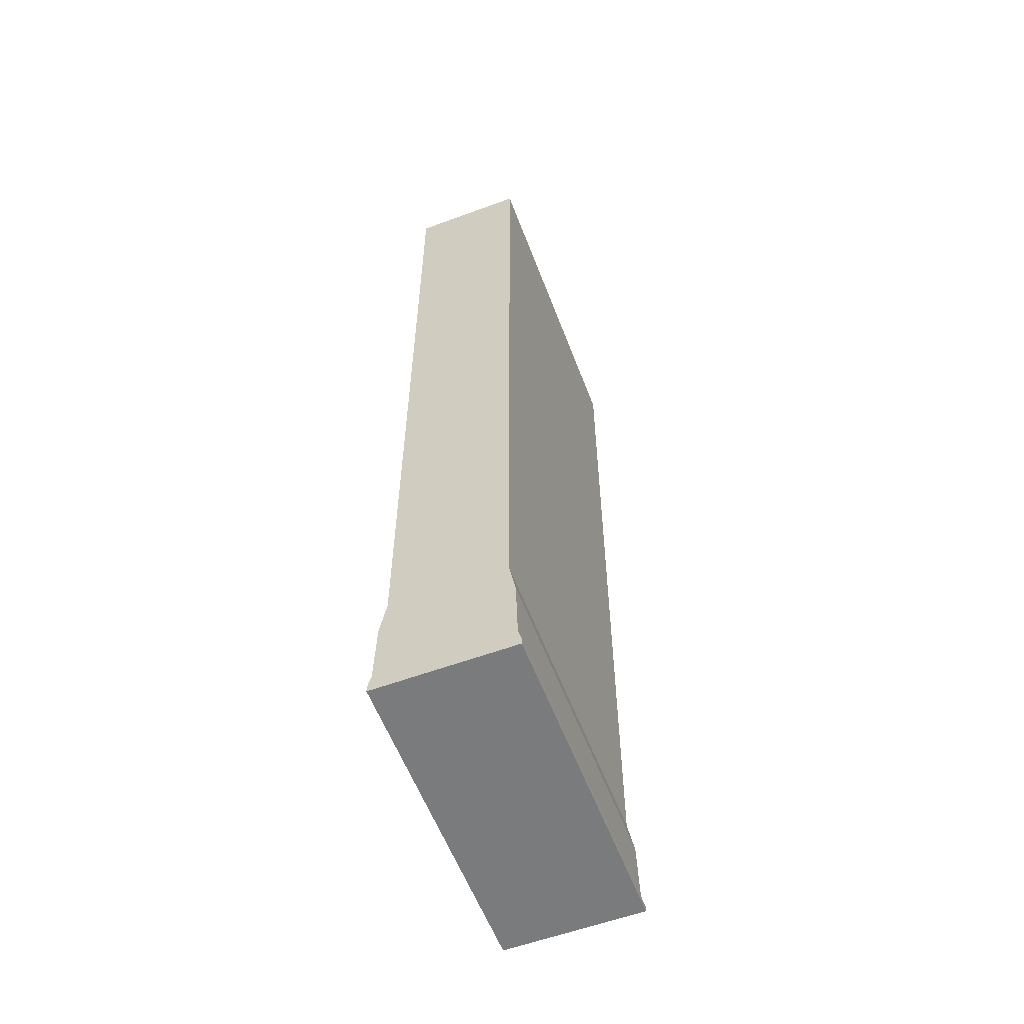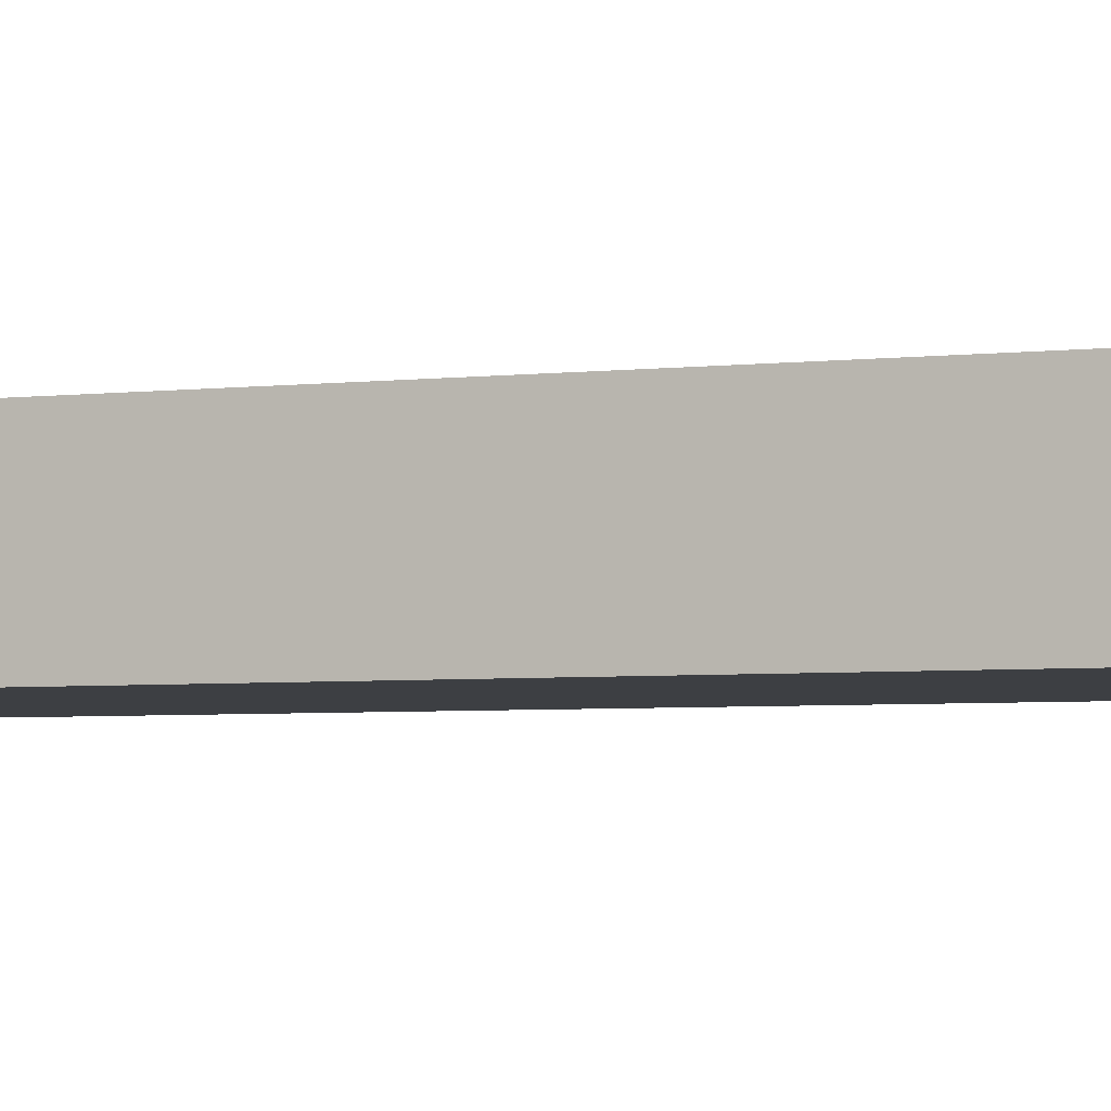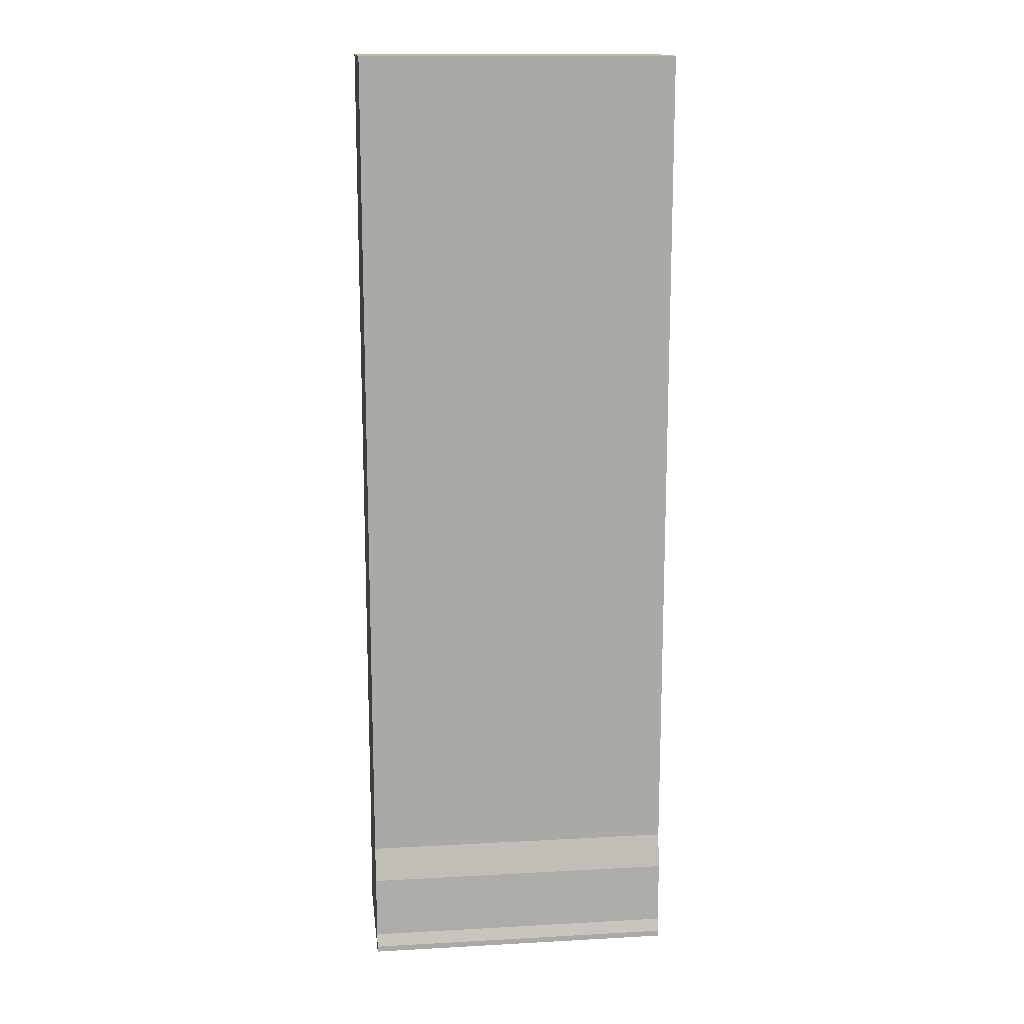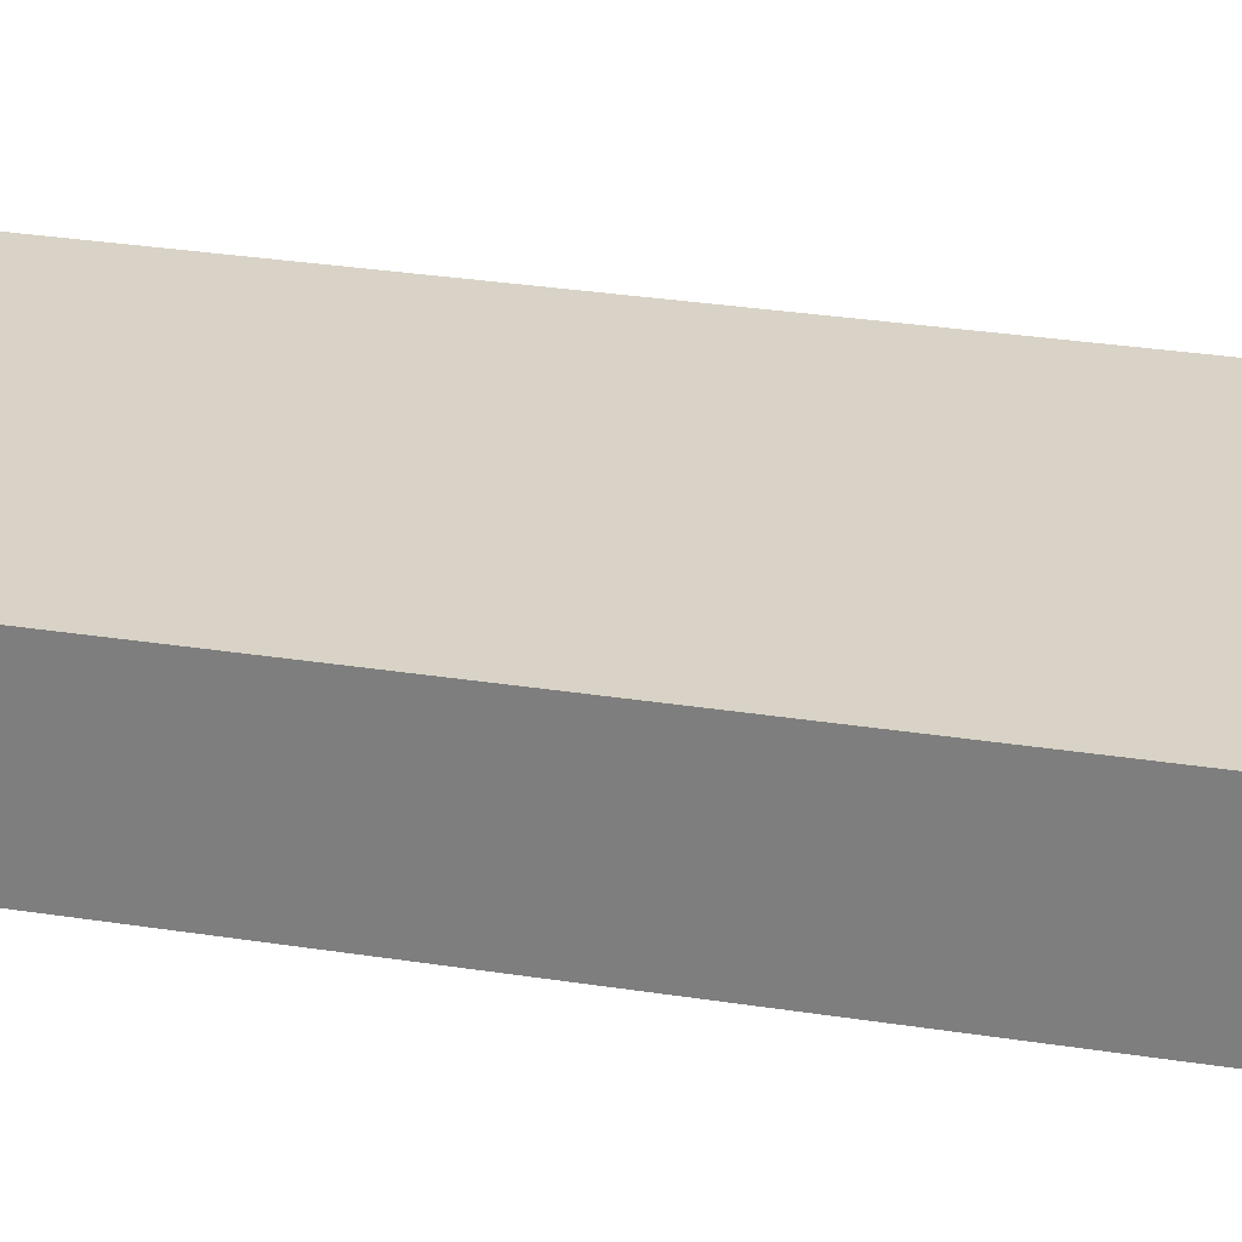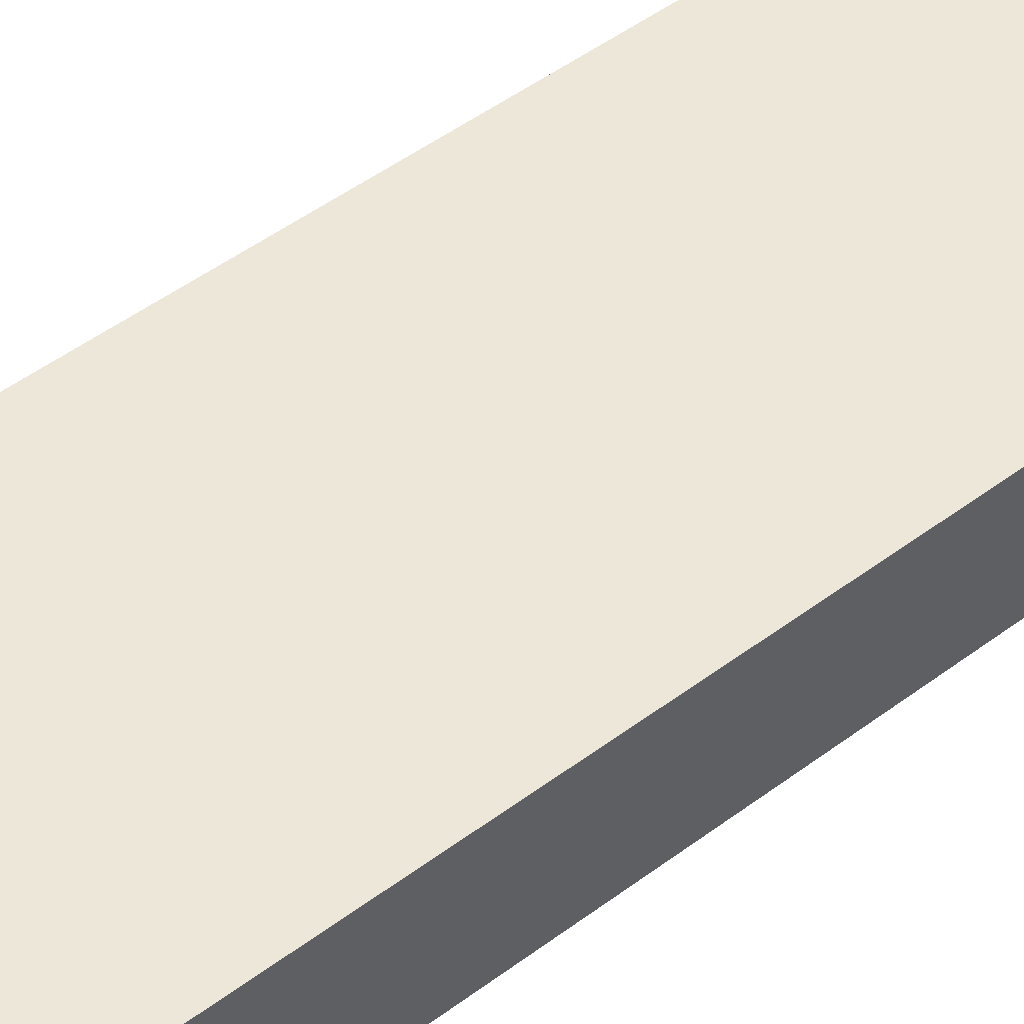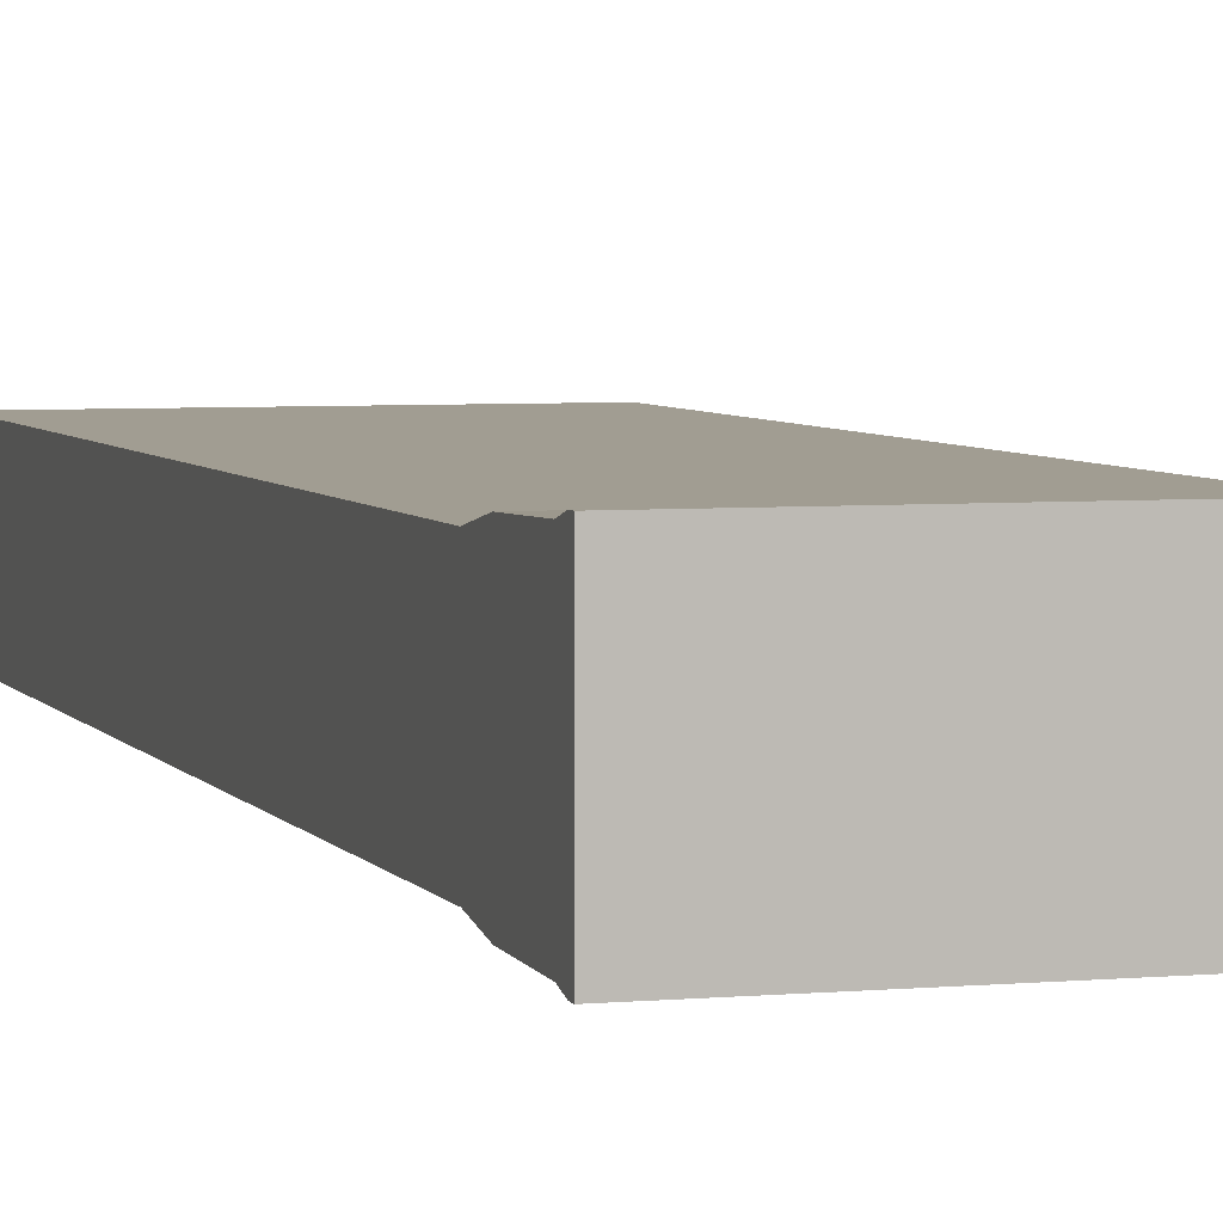
<metadata>
{"format":"obj","ext":"obj","renderer":"f3d","projection":"perspective","resolution":1024,"background":"white","views":[{"elev":-58.3,"azim":-69.2,"up":"+Y"},{"elev":-3.8,"azim":113.4,"up":"+Z"},{"elev":15.0,"azim":-6.7,"up":"+Y"},{"elev":27.9,"azim":103.8,"up":"+Z"},{"elev":49.6,"azim":50.5,"up":"+Z"},{"elev":4.6,"azim":-17.0,"up":"+Z"}]}
</metadata>
<code>
o wall_indoor_s_Cube.023
v -0.5 3.048 -0.07195
v 0.5 3.048 -0.07195
v 0.5 0.2631 -0.05147
v -0.5 0.2631 -0.05147
v -0.5 0.3756 -0.07195
v 0.5 0.3756 -0.07195
v 0.5 0.01907 -0.03526
v 0.5 -8.9e-05 -0.03526
v -0.5 -8.9e-05 -0.03526
v -0.5 0.01907 -0.03526
v 0.5 0.06094 -0.0462
v -0.5 0.06094 -0.0462
v -0.5 3.048 -0.4329
v 0.5 3.048 -0.4329
v 0.5 0.2631 -0.4534
v -0.5 0.2631 -0.4534
v -0.5 0.3756 -0.4329
v 0.5 0.3756 -0.4329
v 0.5 0.01907 -0.4696
v 0.5 -8.9e-05 -0.4696
v -0.5 -8.9e-05 -0.4696
v -0.5 0.01907 -0.4696
v 0.5 0.06094 -0.4586
v -0.5 0.06094 -0.4586
v -0.5 3.048 -0.2524
v 0.5 3.048 -0.2524
v 0.5 -8.9e-05 -0.2524
v -0.5 -8.9e-05 -0.2524
v -0.5 0.3754 -0.2524
v -0.5 0.2628 -0.2524
v 0.5 0.3754 -0.2524
v 0.5 0.2628 -0.2524
v 0.5 0.06046 -0.2524
v 0.5 0.0183 -0.2524
v -0.5 0.06046 -0.2524
v -0.5 0.0183 -0.2524
f 27 8 9 28
f 26 25 1 2
f 12 11 3 4
f 11 12 10 7
f 6 2 1 5
f 8 7 10 9
f 6 5 4 3
f 36 28 9 10
f 25 29 5 1
f 26 2 6 31
f 27 34 7 8
f 10 12 35 36
f 7 34 33 11
f 11 33 32 3
f 3 32 31 6
f 12 4 30 35
f 4 5 29 30
f 27 28 21 20
f 26 14 13 25
f 24 16 15 23
f 23 19 22 24
f 18 17 13 14
f 20 21 22 19
f 18 15 16 17
f 36 22 21 28
f 25 13 17 29
f 26 31 18 14
f 27 20 19 34
f 22 36 35 24
f 19 23 33 34
f 23 15 32 33
f 15 18 31 32
f 24 35 30 16
f 16 30 29 17

</code>
